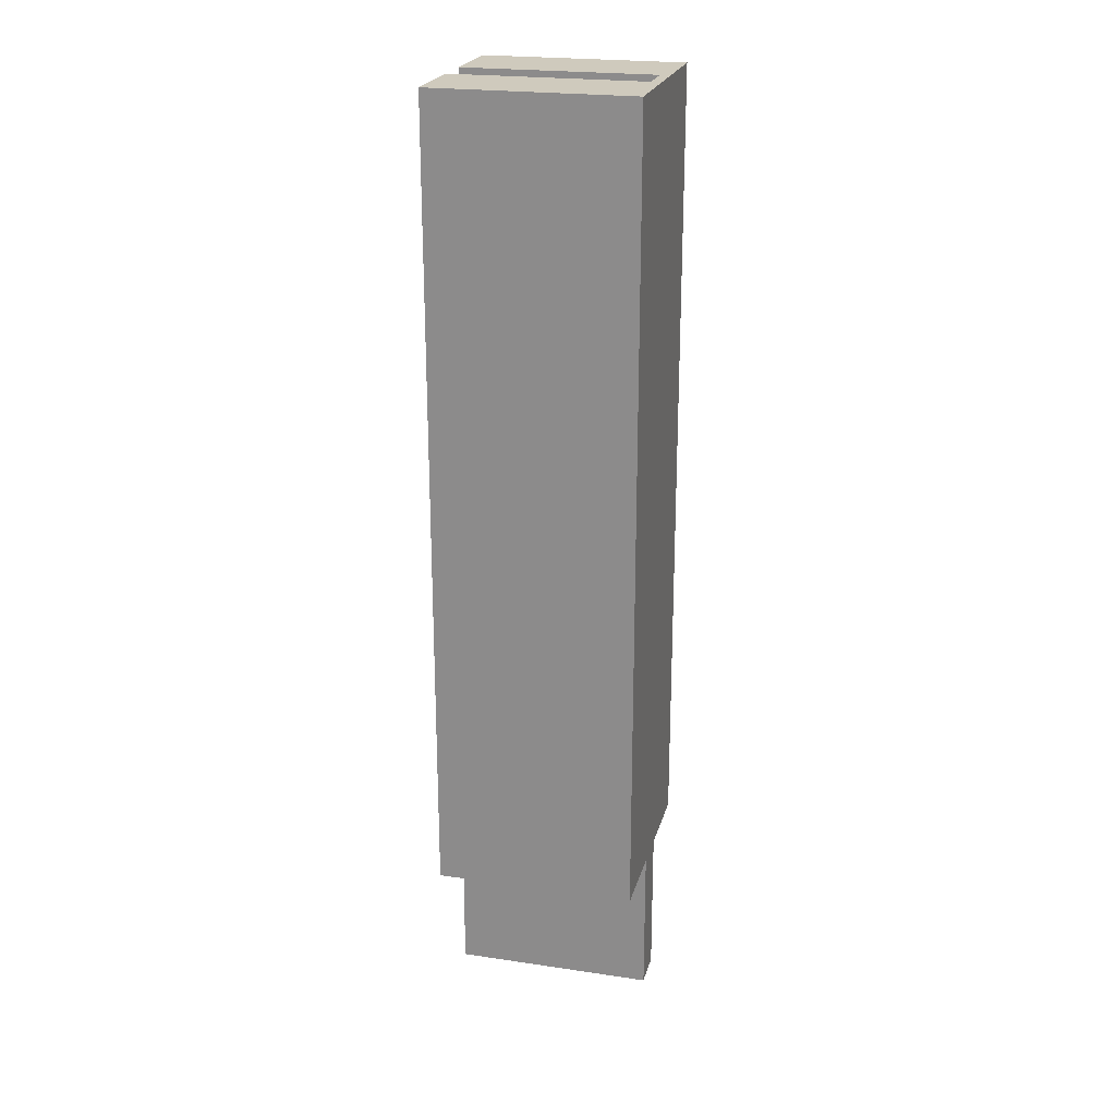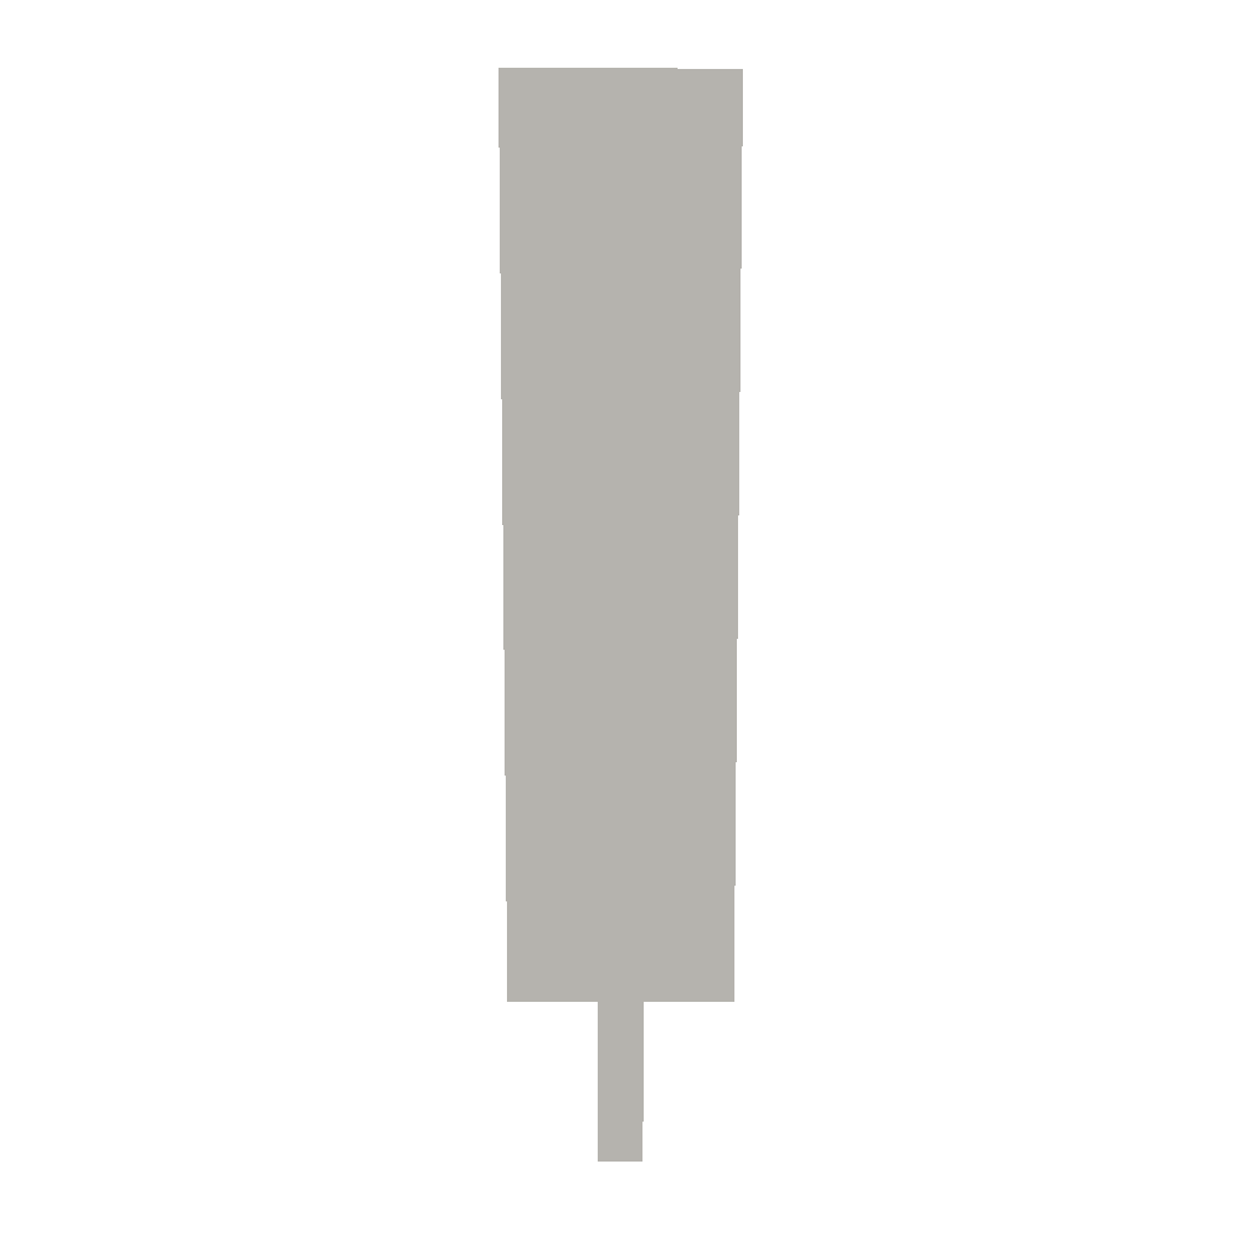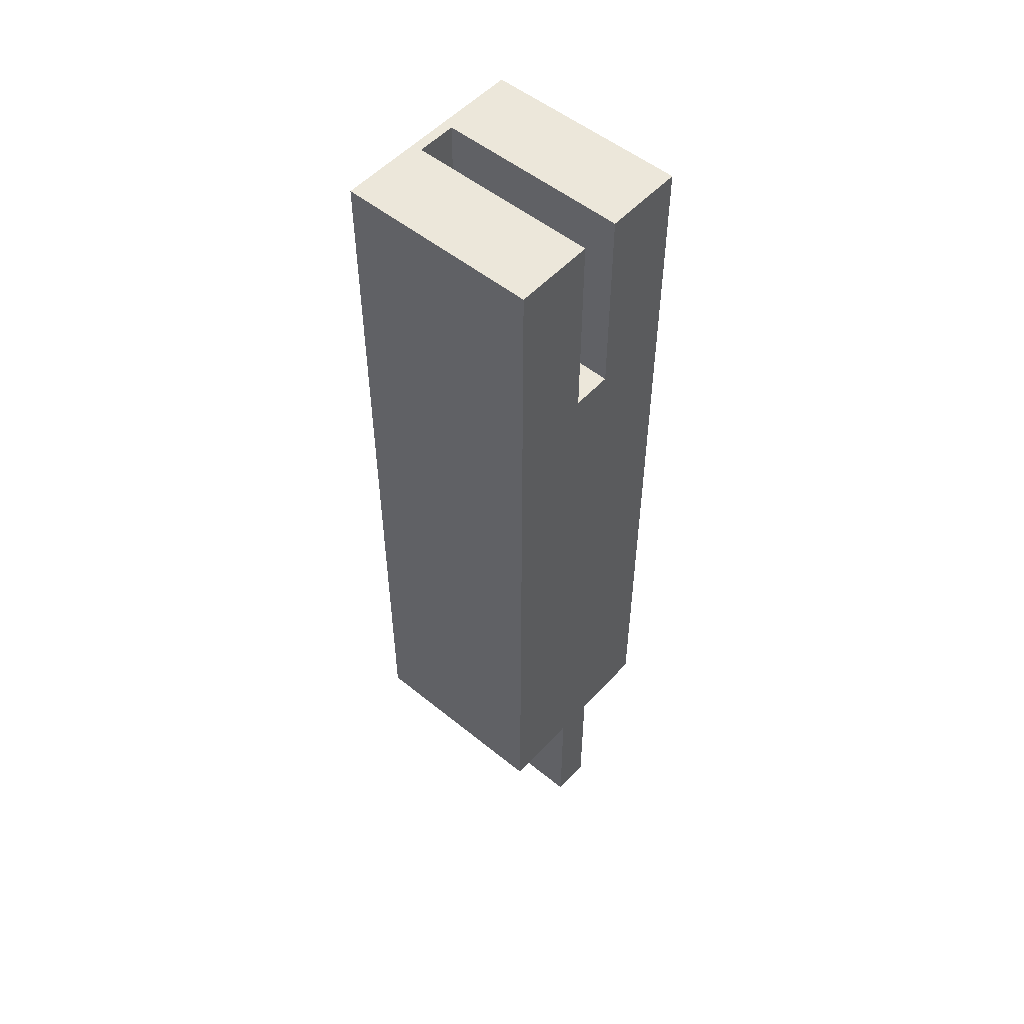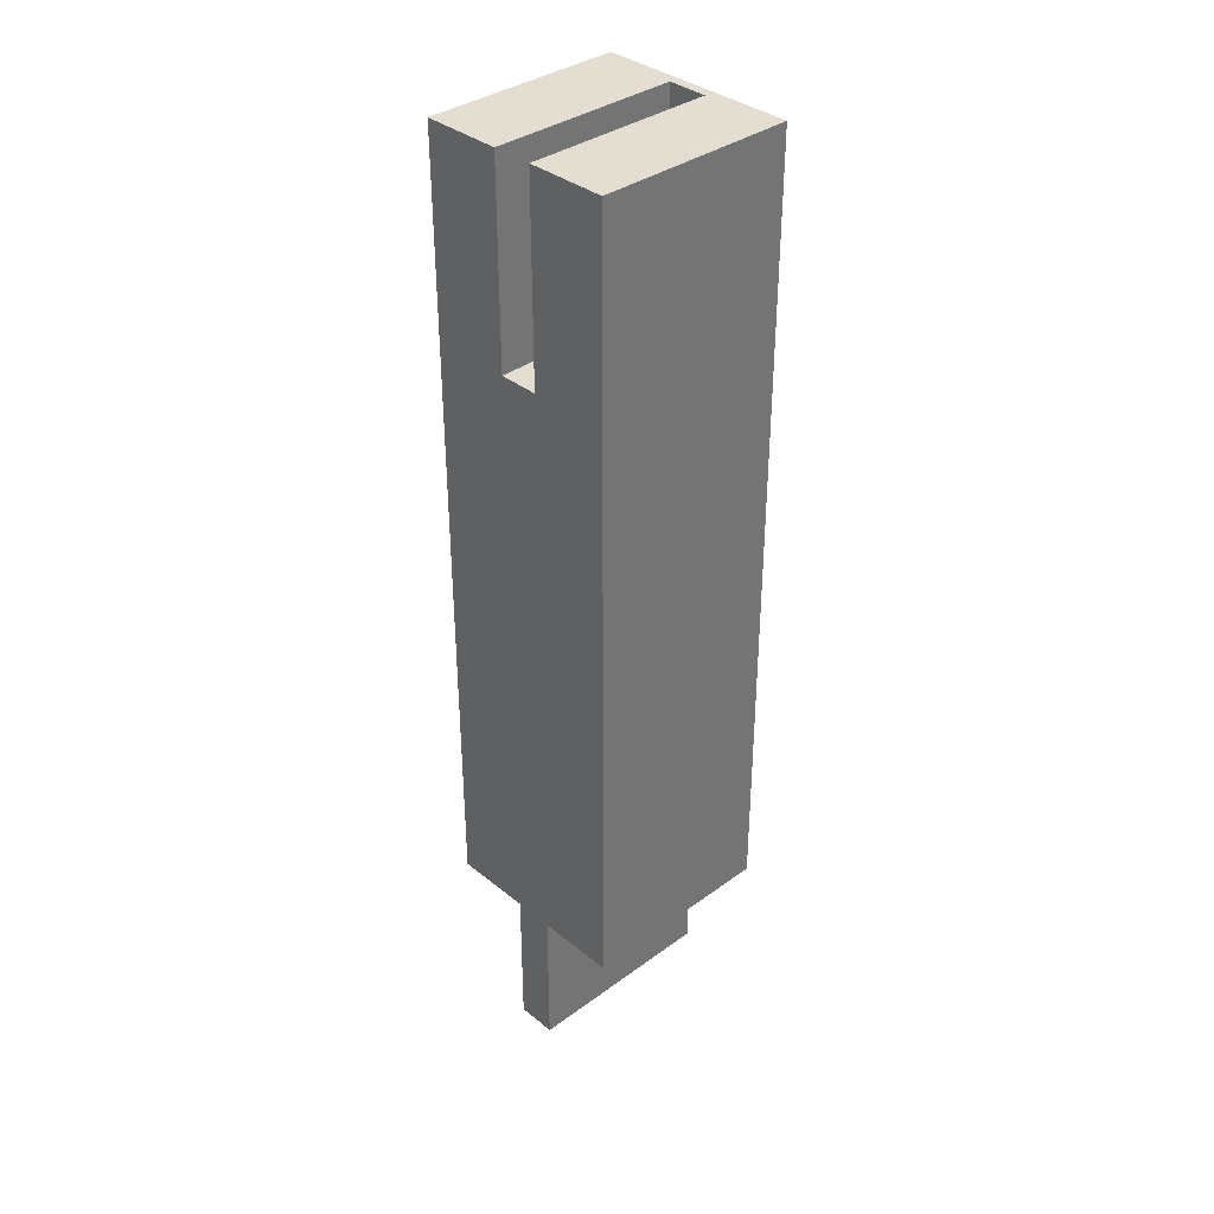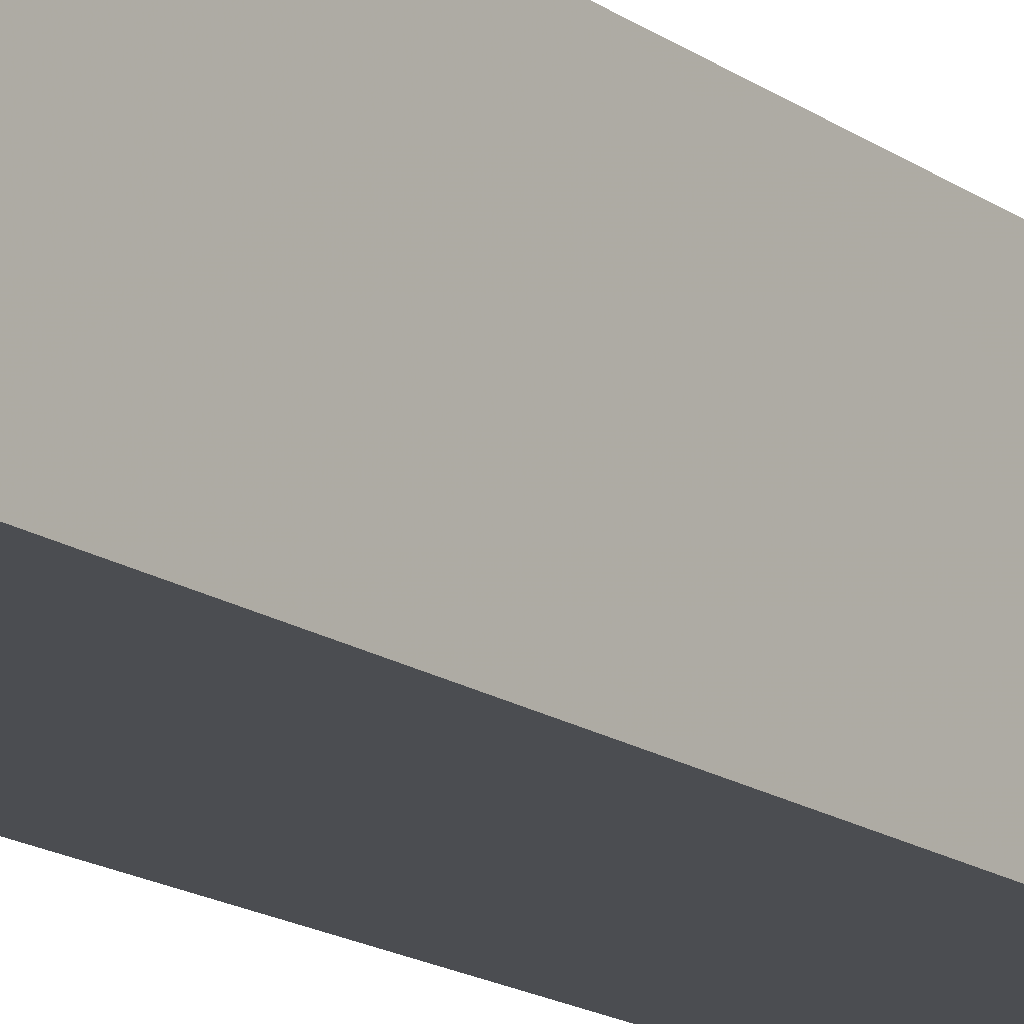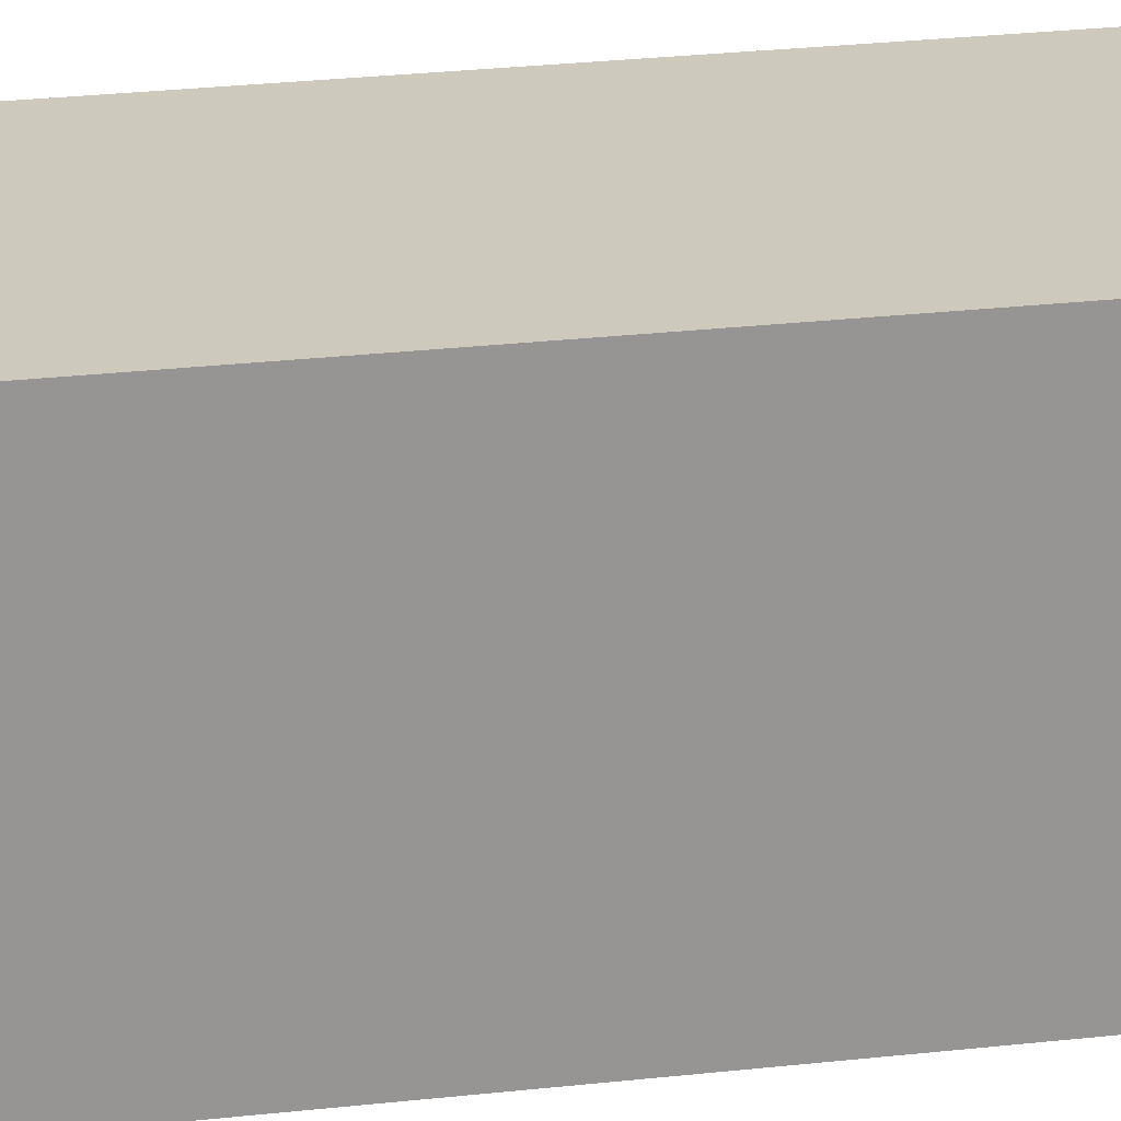
<metadata>
{"format":"obj","ext":"obj","renderer":"f3d","projection":"perspective","resolution":1024,"background":"white","views":[{"elev":22.8,"azim":104.2,"up":"+Z"},{"elev":10.0,"azim":179.4,"up":"+Z"},{"elev":52.7,"azim":-48.9,"up":"+Z"},{"elev":36.1,"azim":46.4,"up":"+Z"},{"elev":-15.9,"azim":34.9,"up":"+Y"},{"elev":22.7,"azim":-101.6,"up":"+Y"}]}
</metadata>
<code>
o Cube
v         0         0         0
v         0         0    0.08
v    0.02         0    0.08
v    0.02         0         0
v         0    0.02         0
v         0    0.02    0.08
v    0.02    0.02    0.08
v    0.02    0.02         0
v    0.008         0    0.08
v    0.008         0    0.06
v    0.012         0    0.08
v    0.012         0    0.06
v    0.008    0.019    0.08
v    0.008    0.019    0.06
v    0.012    0.019    0.08
v    0.012    0.019    0.06
v    0.008         0         0
v    0.008         0   -0.015
v    0.012         0         0
v    0.012         0   -0.015
v    0.008    0.02         0
v    0.008    0.02   -0.015
v    0.012    0.02         0
v    0.012    0.02   -0.015
v    0.008    0.02    0.08
v    0.012    0.02    0.08
f 1 2 9 17
f 3 4 19 11
f 10 12 20 18
f 5 6 7 8
f 21 23 24 22
f 13 15 16 14
f 1 5 6 2
f 3 7 8 4
f 17 18 22 21
f 19 23 24 20
f 9 13 14 10
f 11 12 16 15
f 2 6 25 9
f 3 11 26 7
f 13 25 26 15
f 1 17 21 5
f 4 8 23 19
f 10 14 16 12
f 18 20 24 22

</code>
